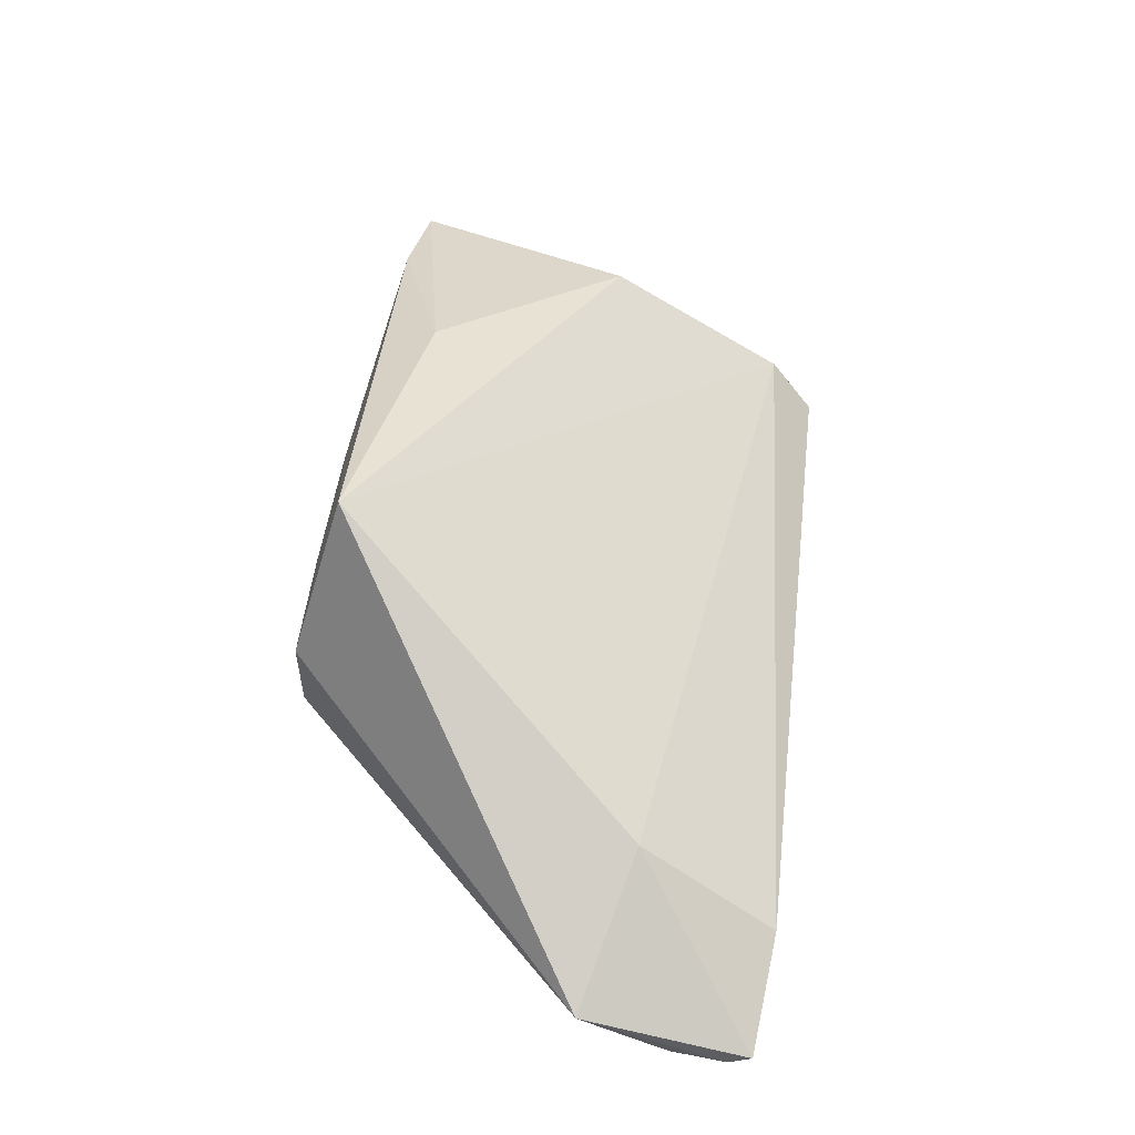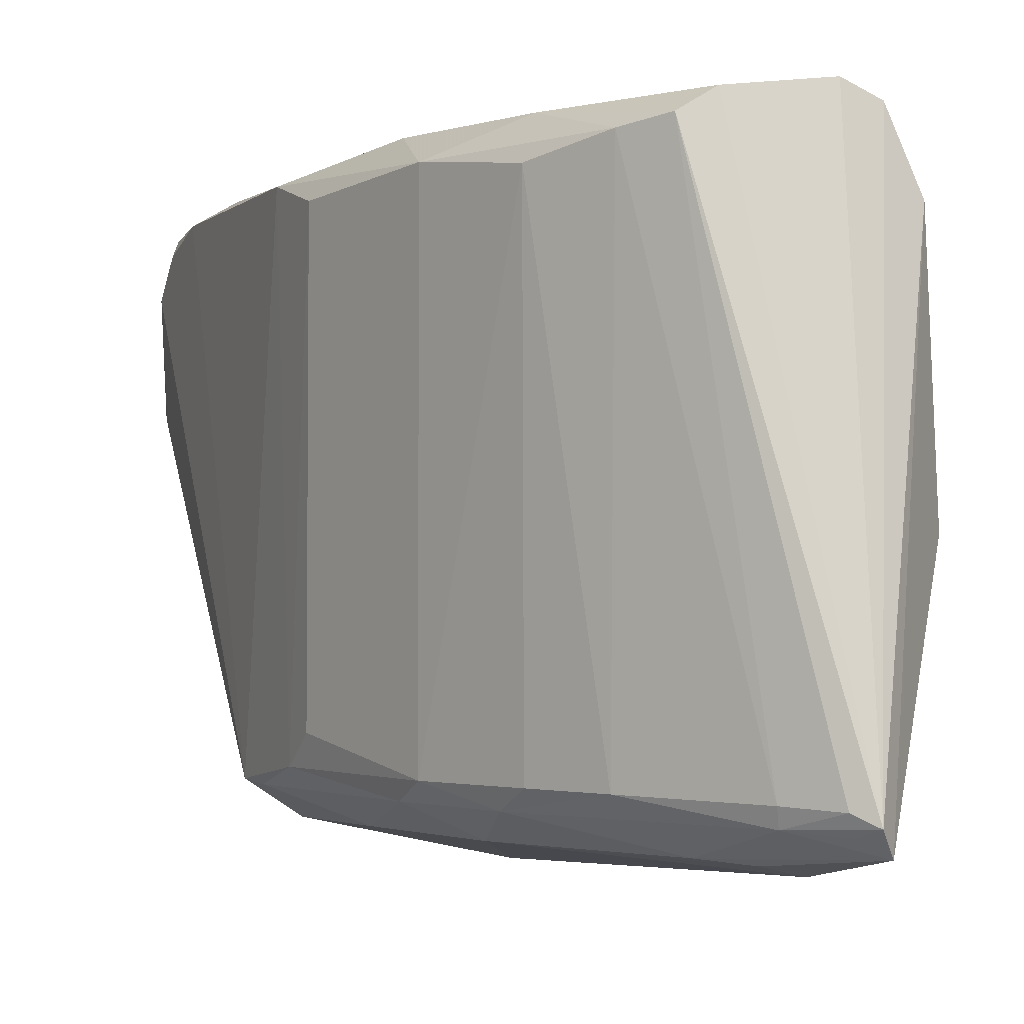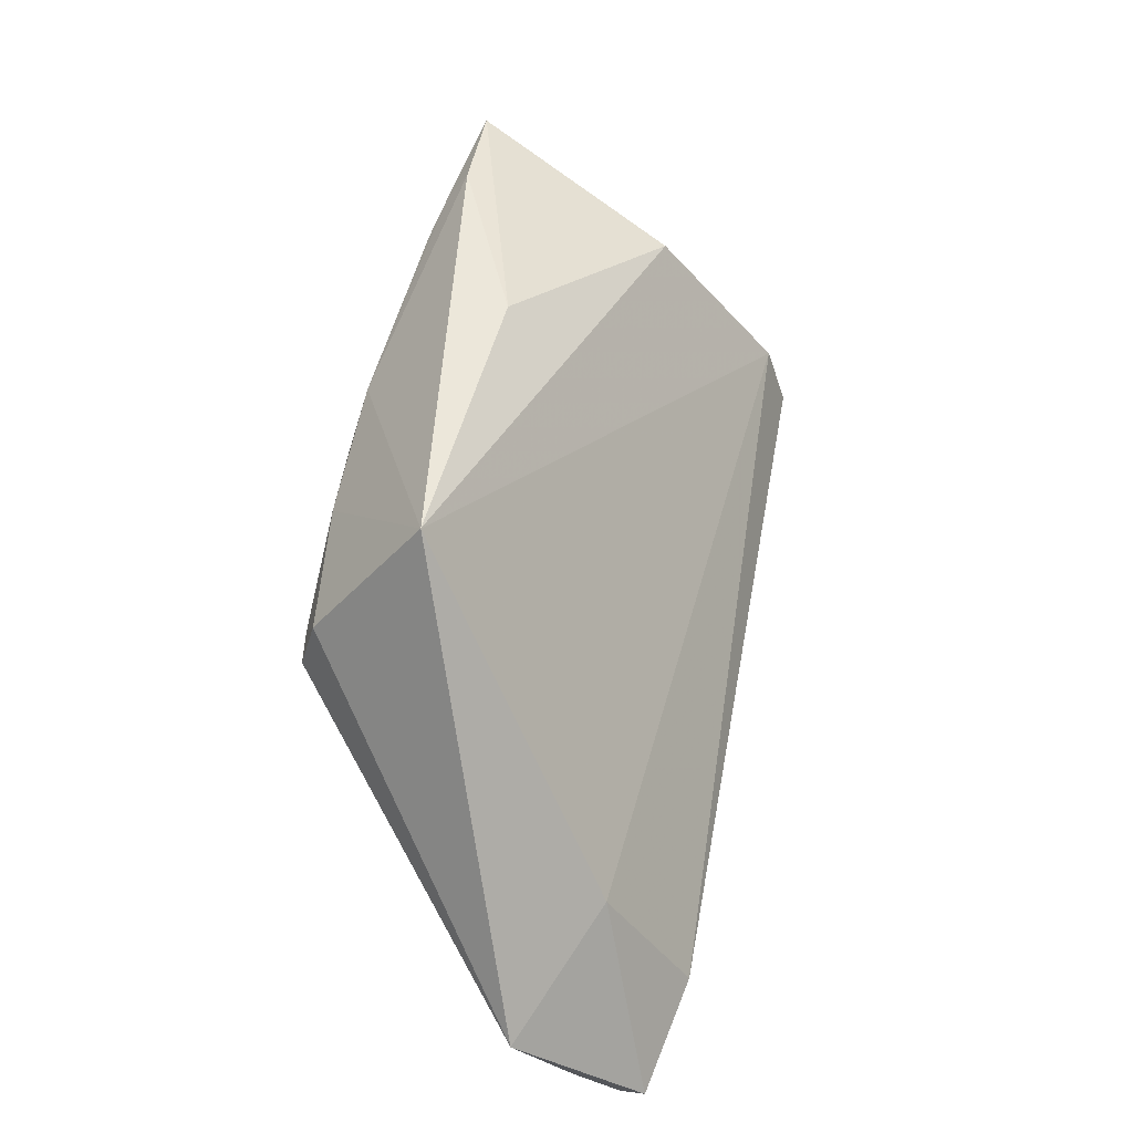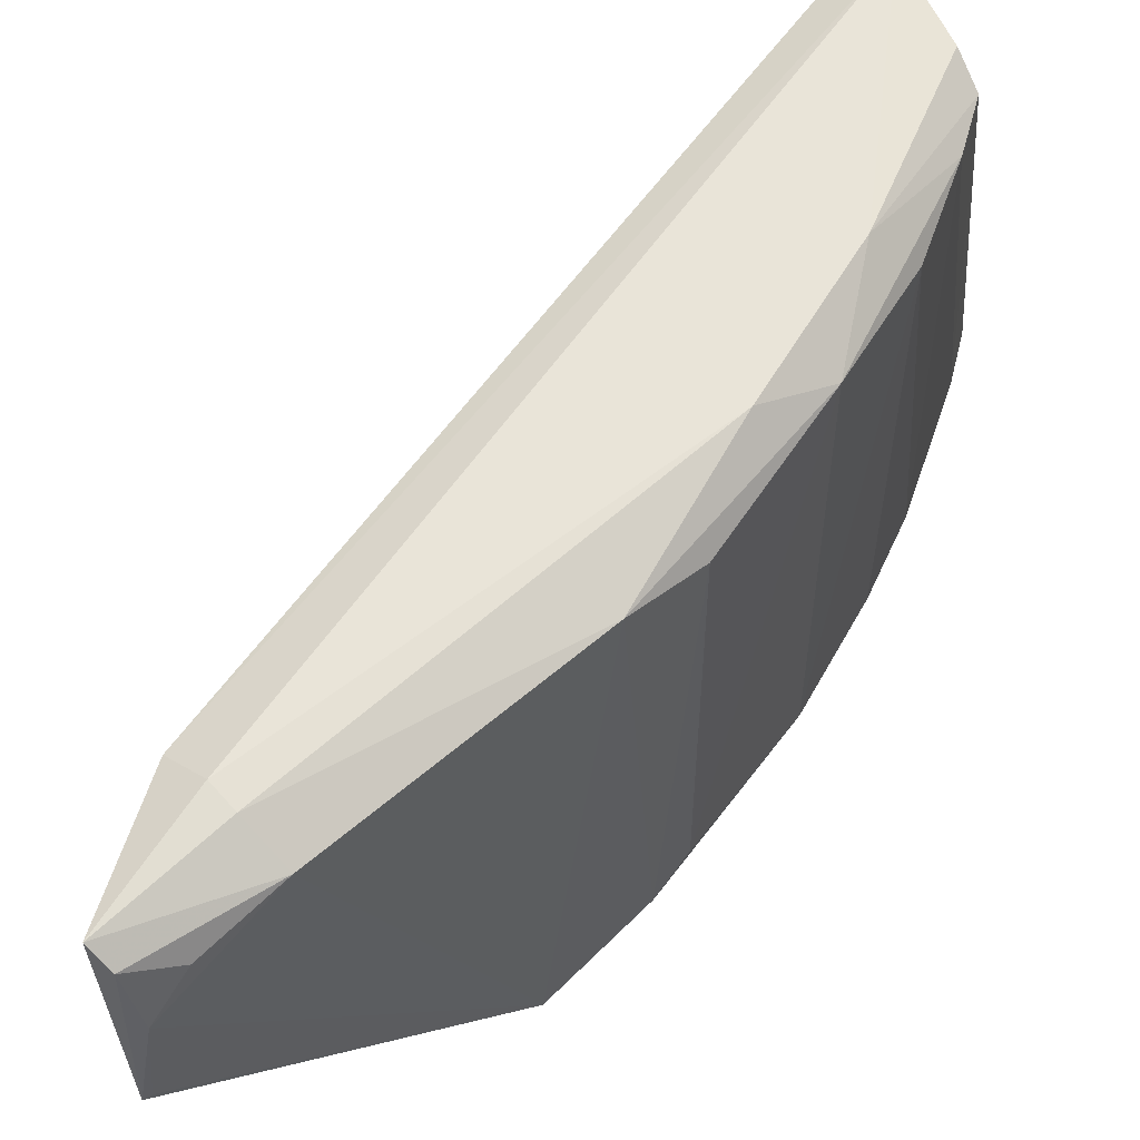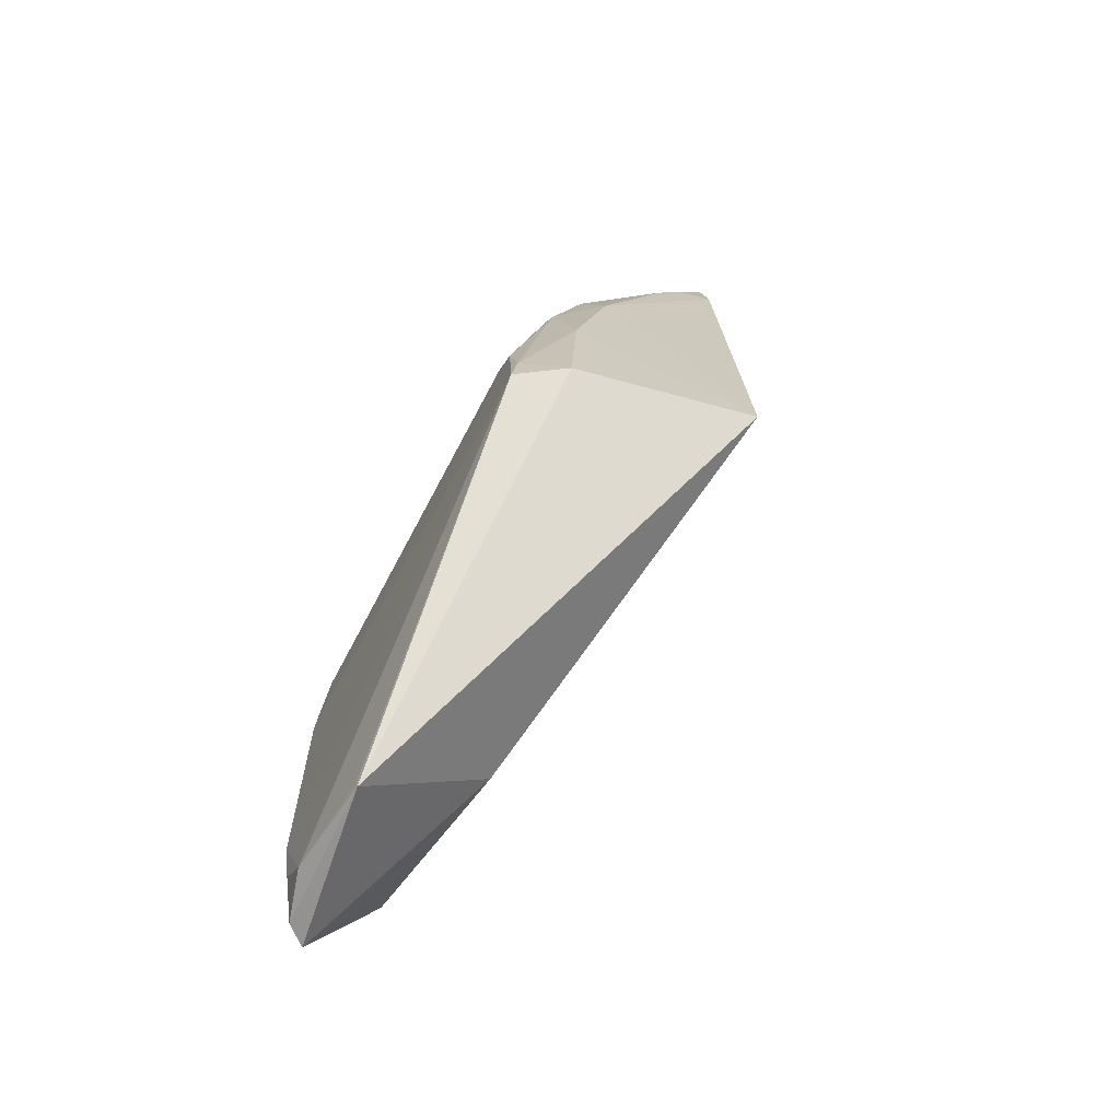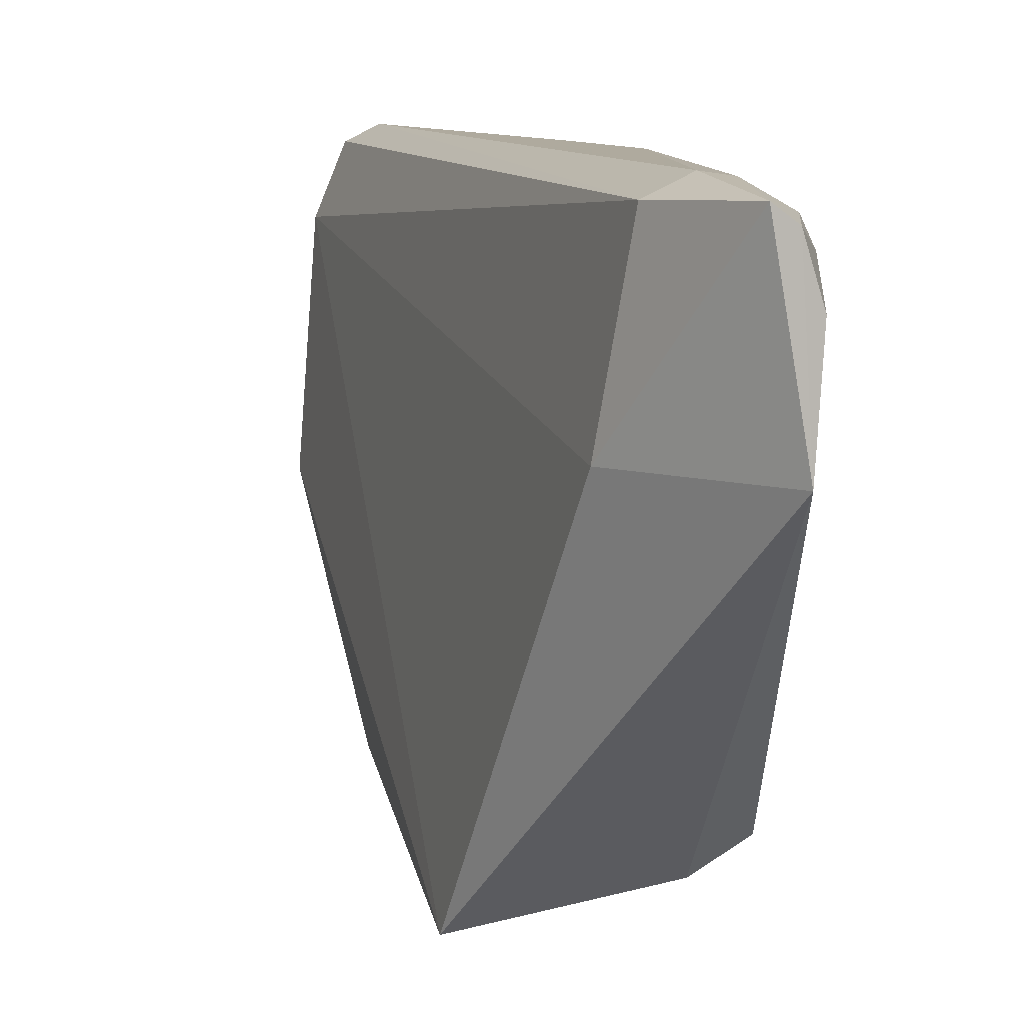
<metadata>
{"format":"obj","ext":"obj","renderer":"f3d","projection":"perspective","resolution":1024,"background":"white","views":[{"elev":-54.6,"azim":-119.2,"up":"+Y"},{"elev":-1.3,"azim":158.5,"up":"+Z"},{"elev":-39.4,"azim":-139.8,"up":"+Y"},{"elev":59.5,"azim":48.8,"up":"+Z"},{"elev":-66.9,"azim":152.2,"up":"+Y"},{"elev":9.8,"azim":-4.1,"up":"+Z"}]}
</metadata>
<code>
v 0.04866 0.02724 0.1002
v 0.0565 -0.01012 0.09665
v 0.05647 0.01005 0.07966
v 0.04563 0.0326 0.07685
v 0.04155 0.02822 0.08647
v 0.05139 0.02515 0.07841
v 0.05642 0.01005 0.09838
v 0.05168 -0.005556 0.09961
v 0.04358 0.02842 0.09988
v 0.05453 0.00337 0.07615
v 0.04697 0.03239 0.07825
v 0.05676 0.003323 0.07764
v 0.05298 0.02176 0.09835
v 0.05464 -0.005276 0.1003
v 0.04233 0.02874 0.09679
v 0.05243 0.01708 0.07633
v 0.04615 0.003414 0.07431
v 0.04816 0.03022 0.07761
v 0.04622 0.03307 0.0778
v 0.05656 0.006646 0.0993
v 0.0561 -0.01075 0.09173
v 0.05001 0.02695 0.09941
v 0.0547 0.01675 0.09895
v 0.05343 -0.005309 0.1005
v 0.05414 0.01023 0.07633
v 0.05478 0.01511 0.07757
v 0.0441 0.01791 0.07719
v 0.04591 0.02765 0.0759
v 0.05032 -0.005393 0.09167
v 0.04833 0.03045 0.07835
v 0.04887 0.02565 0.0764
v 0.04497 0.02818 0.1006
v 0.04665 0.03213 0.07747
v 0.05655 -0.005018 0.09919
v 0.05416 0.01366 0.1002
v 0.05657 0.008349 0.07837
v 0.05616 -0.01043 0.09174
v 0.05477 -0.0105 0.09988
v 0.0512 0.0251 0.09909
v 0.05472 0.01682 0.07837
v 0.05652 0.004955 0.07752
v 0.04752 0.02761 0.07628
v 0.05312 0.02017 0.07756
v 0.05197 0.02035 0.1002
v 0.05572 -0.01029 0.09916
v 0.05292 0.02177 0.07841
v 0.05646 -0.00847 0.09831
f 15 4 5
f 15 8 9
f 17 15 5
f 19 15 9
f 19 4 15
f 19 11 18
f 21 10 12
f 21 17 10
f 22 19 1
f 22 11 19
f 23 7 3
f 23 20 7
f 25 17 16
f 25 10 17
f 26 25 16
f 27 17 5
f 27 5 4
f 28 16 17
f 28 27 4
f 28 17 27
f 29 8 15
f 29 15 17
f 29 17 21
f 30 18 11
f 30 6 18
f 30 11 22
f 31 4 18
f 32 19 9
f 32 1 19
f 32 9 8
f 32 8 24
f 33 19 18
f 33 18 4
f 33 4 19
f 34 2 12
f 34 12 20
f 34 20 14
f 35 14 20
f 35 24 14
f 35 32 24
f 35 20 23
f 36 20 12
f 36 3 7
f 36 7 20
f 37 21 12
f 37 12 2
f 37 2 21
f 38 29 21
f 38 8 29
f 38 24 8
f 38 14 24
f 38 34 14
f 39 13 6
f 39 30 22
f 39 6 30
f 39 23 13
f 40 13 23
f 40 23 3
f 40 36 26
f 40 3 36
f 41 12 10
f 41 10 25
f 41 25 26
f 41 36 12
f 41 26 36
f 42 28 4
f 42 4 31
f 42 31 16
f 42 16 28
f 43 31 18
f 43 18 6
f 43 26 16
f 43 16 31
f 43 40 26
f 44 1 32
f 44 32 35
f 44 22 1
f 44 39 22
f 44 35 23
f 44 23 39
f 45 38 21
f 45 21 2
f 45 34 38
f 46 6 13
f 46 13 40
f 46 43 6
f 46 40 43
f 47 45 2
f 47 2 34
f 47 34 45

</code>
